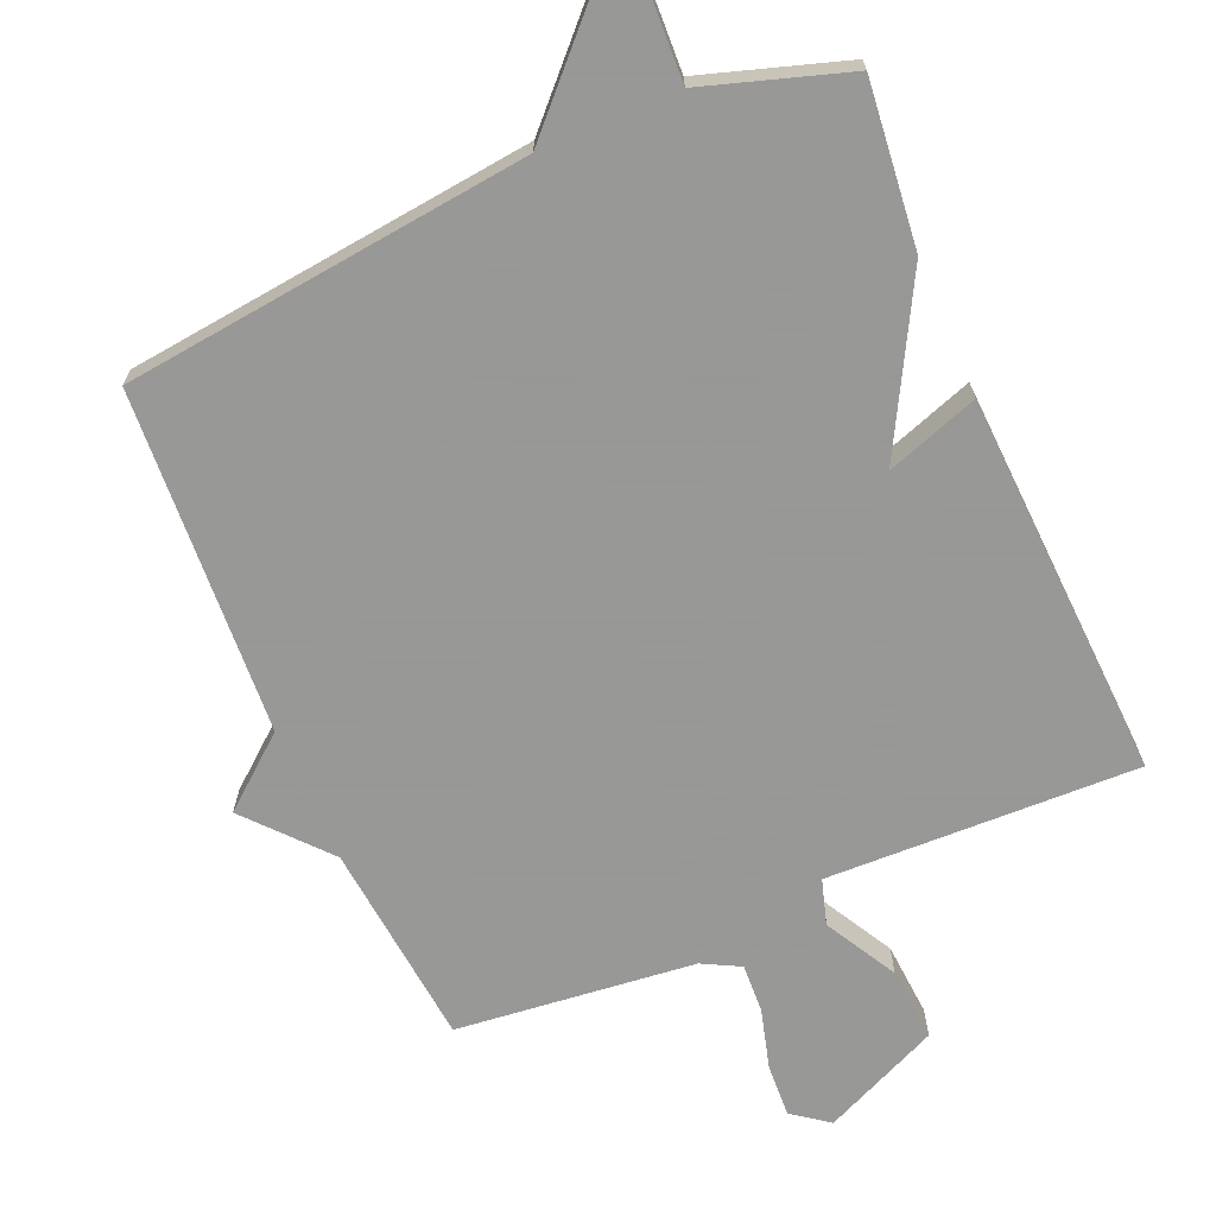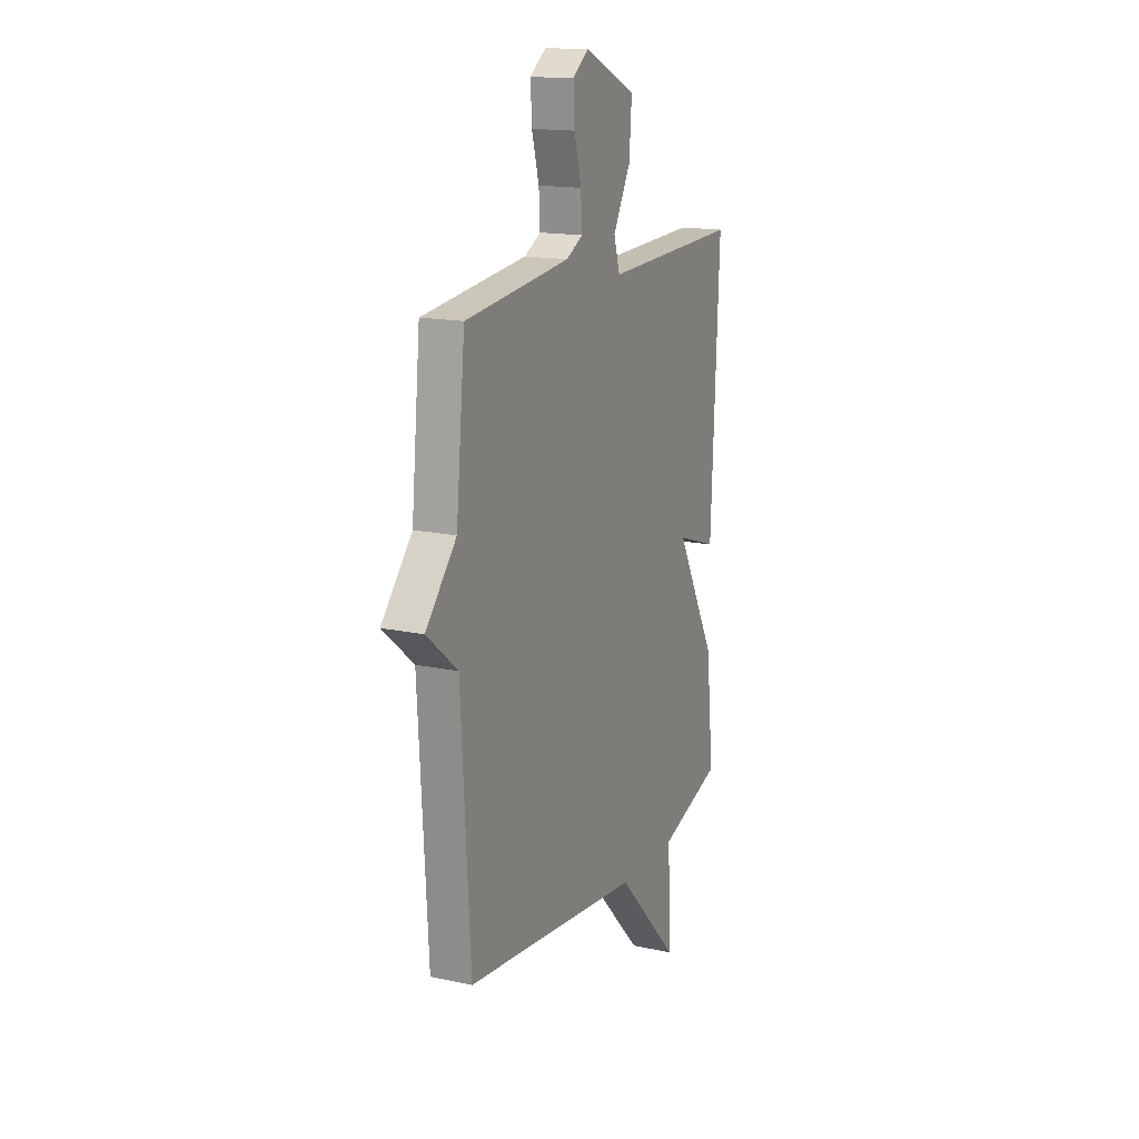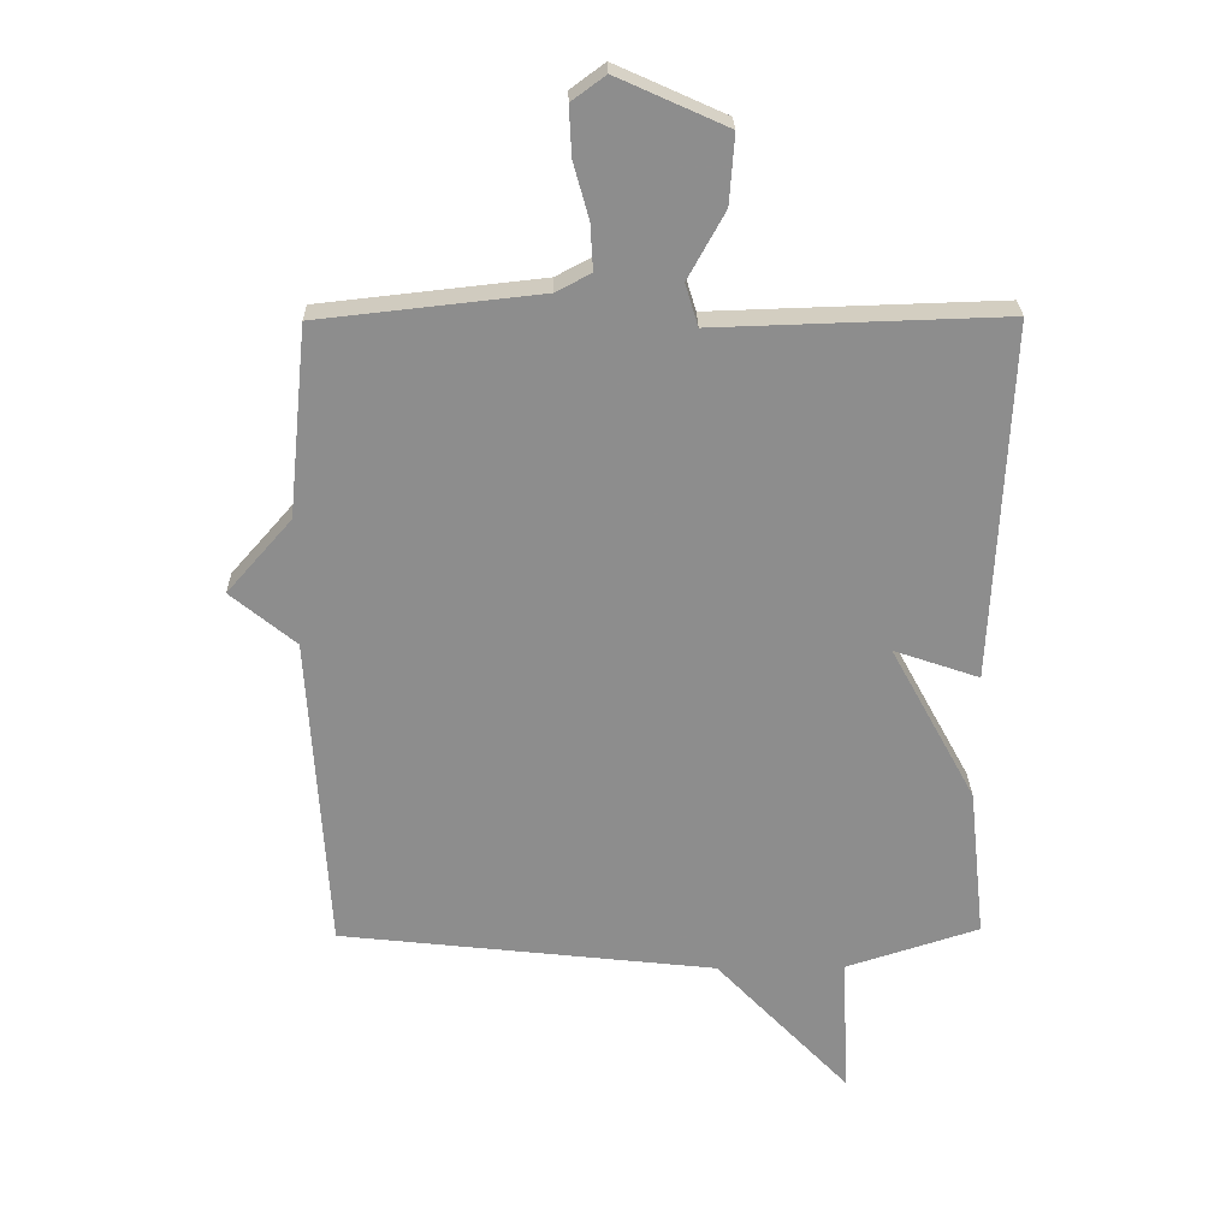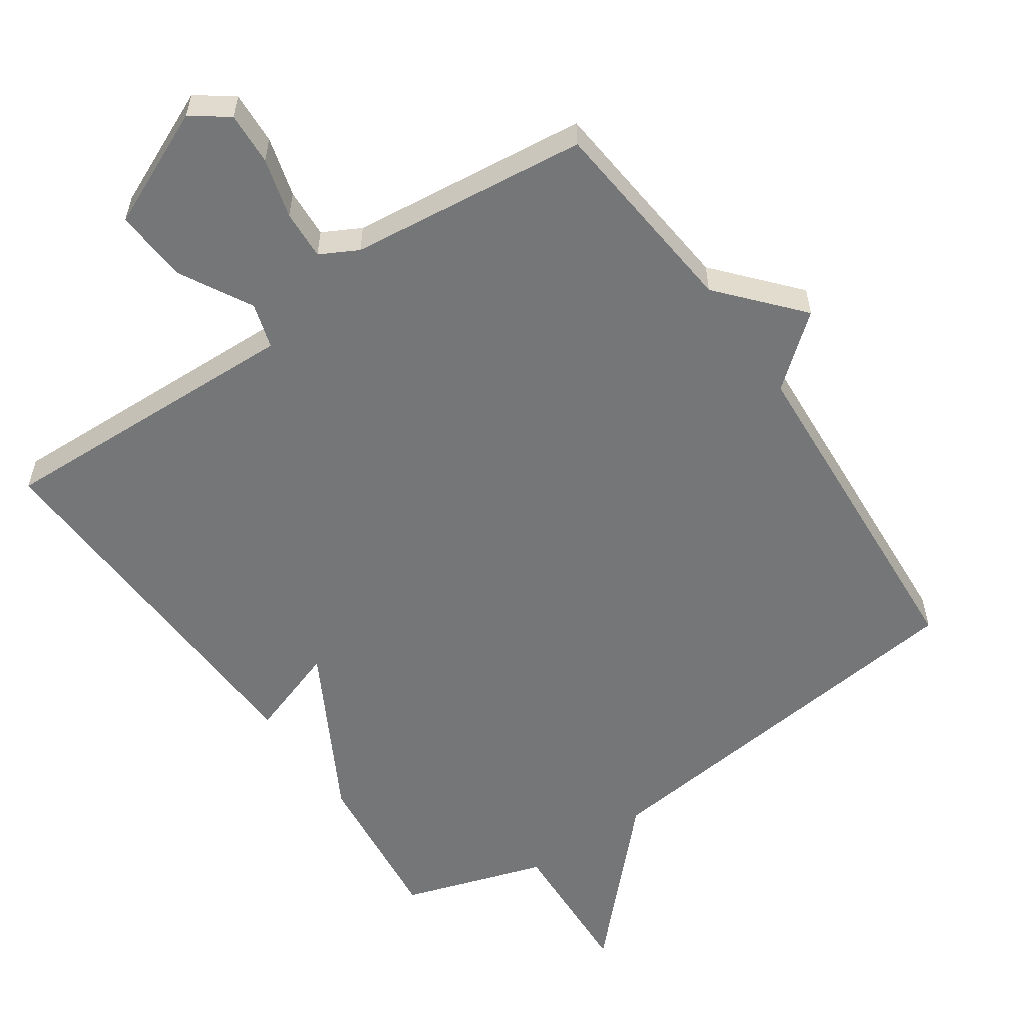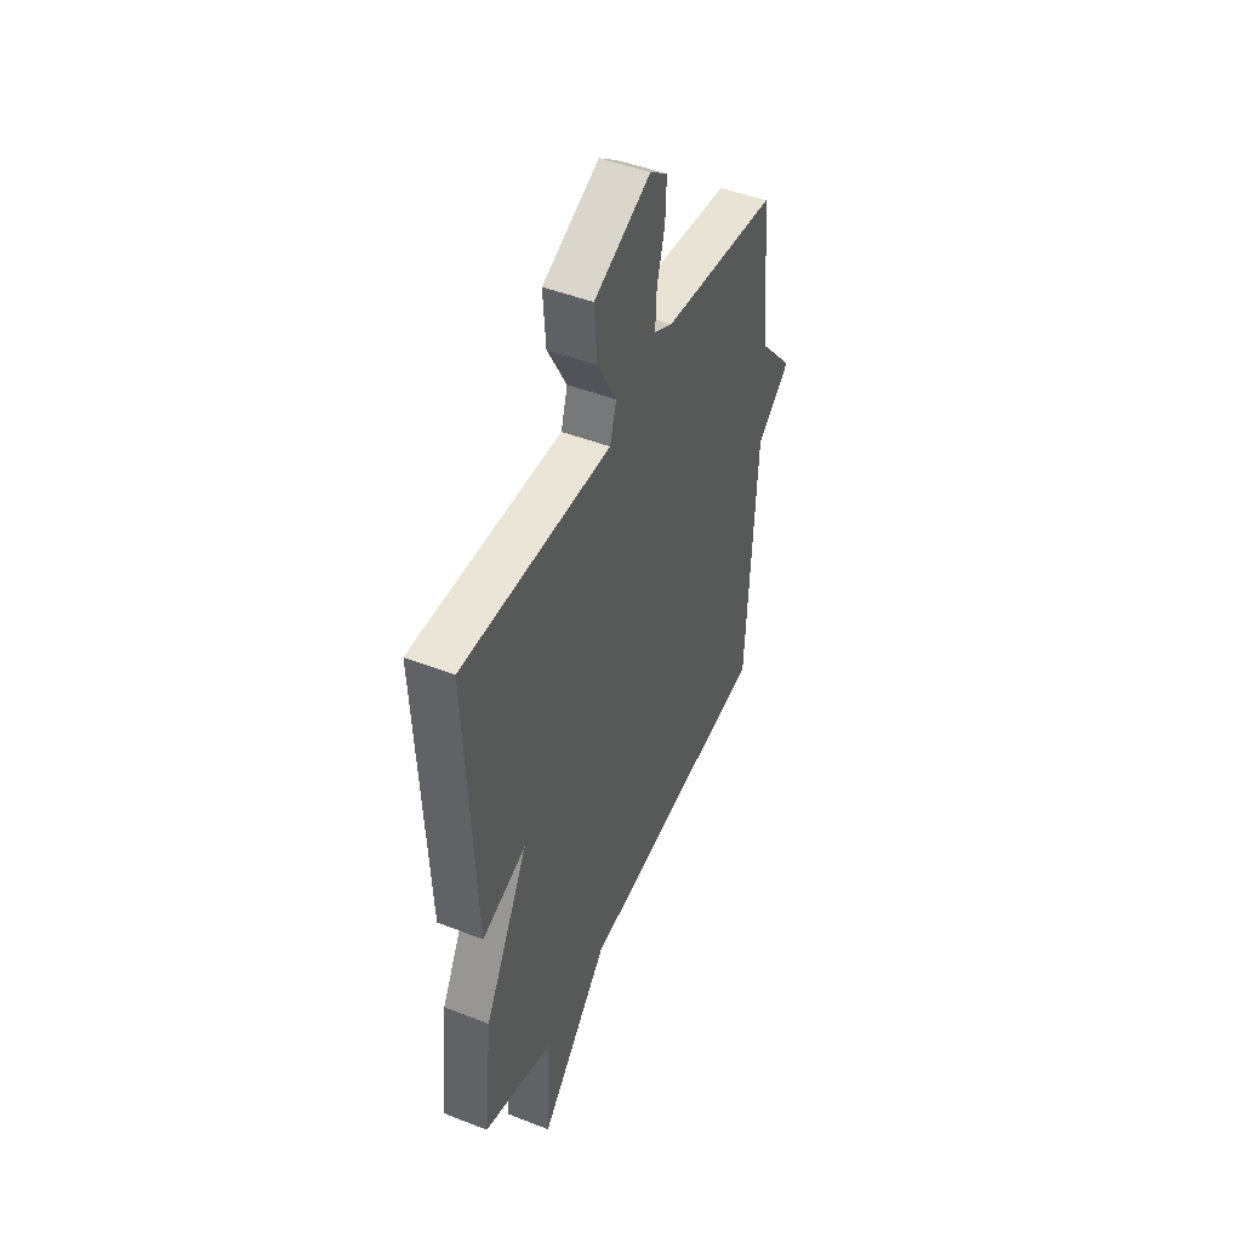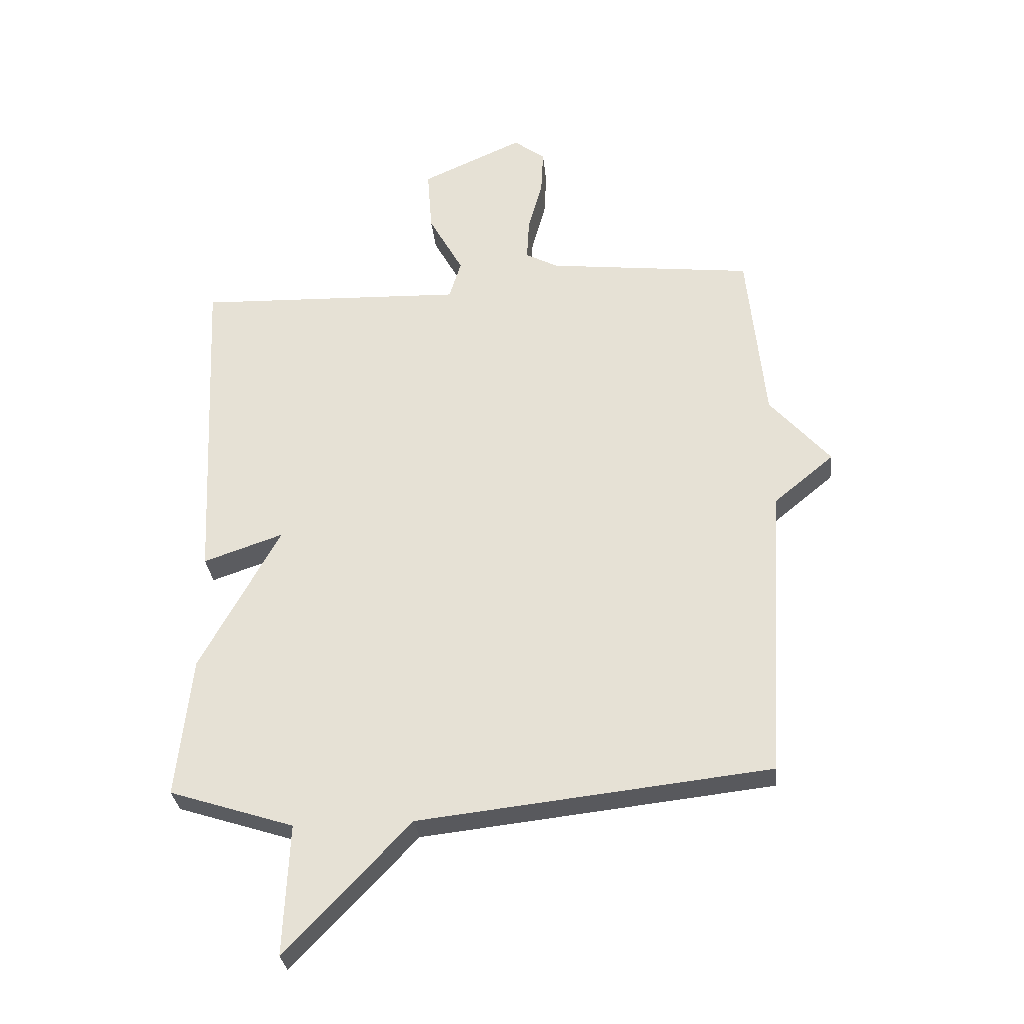
<metadata>
{"format":"obj","ext":"obj","renderer":"f3d","projection":"perspective","resolution":1024,"background":"white","views":[{"elev":-68.4,"azim":-156.7,"up":"+Y"},{"elev":15.9,"azim":114.1,"up":"+Z"},{"elev":25.5,"azim":178.9,"up":"+Z"},{"elev":-56.8,"azim":34.4,"up":"+Y"},{"elev":46.8,"azim":-66.1,"up":"+Z"},{"elev":-30.4,"azim":5.7,"up":"+Z"}]}
</metadata>
<code>
v 0.5 0.07 -0.5
v -0.091 0.07 -0.567
v -0.301 0.07 -0.787
v -0.291 0.07 -0.567
v -0.5 0.07 -0.5
v -0.474 0.07 -0.262
v -0.34 0.07 -0.016
v -0.474 0.07 -0.062
v -0.5 0.07 0.5
v -0.273 0.07 0.493
v -0.048 0.07 0.486
v -0.028 0.07 0.552
v -0.086 0.07 0.657
v -0.094 0.07 0.765
v 0.077 0.07 0.842
v 0.13 0.07 0.803
v 0.126 0.07 0.726
v 0.102 0.07 0.639
v 0.098 0.07 0.567
v 0.153 0.07 0.538
v 0.5 0.07 0.5
v 0.53 0.07 0.202
v 0.632 0.07 0.086
v 0.53 0.07 0.002
v 0.5 0 -0.5
v -0.091 0 -0.567
v -0.301 0 -0.787
v -0.291 0 -0.567
v -0.5 0 -0.5
v -0.474 0 -0.262
v -0.34 0 -0.016
v -0.474 0 -0.062
v -0.5 0 0.5
v -0.273 0 0.493
v -0.048 0 0.486
v -0.028 0 0.552
v -0.086 0 0.657
v -0.094 0 0.765
v 0.077 0 0.842
v 0.13 0 0.803
v 0.126 0 0.726
v 0.102 0 0.639
v 0.098 0 0.567
v 0.153 0 0.538
v 0.5 0 0.5
v 0.53 0 0.202
v 0.632 0 0.086
v 0.53 0 0.002
f 22 23 24
f 24 1 2
f 22 24 2
f 21 22 2
f 20 21 2
f 2 3 4
f 20 2 4
f 19 20 4
f 5 6 7
f 4 5 7
f 19 4 7
f 18 19 7
f 16 17 18
f 15 16 18
f 14 15 18
f 13 14 18
f 12 13 18
f 11 12 18
f 11 18 7 8
f 8 9 10 11
f 48 47 46
f 26 25 48
f 26 48 46
f 26 46 45
f 26 45 44
f 28 27 26
f 28 26 44
f 28 44 43
f 31 30 29
f 31 29 28
f 31 28 43
f 31 43 42
f 42 41 40
f 42 40 39
f 42 39 38
f 42 38 37
f 42 37 36
f 42 36 35
f 32 31 42 35
f 35 34 33 32
f 1 25 26 2
f 2 26 27 3
f 3 27 28 4
f 4 28 29 5
f 5 29 30 6
f 6 30 31 7
f 7 31 32 8
f 8 32 33 9
f 9 33 34 10
f 10 34 35 11
f 11 35 36 12
f 12 36 37 13
f 13 37 38 14
f 14 38 39 15
f 15 39 40 16
f 16 40 41 17
f 17 41 42 18
f 18 42 43 19
f 19 43 44 20
f 20 44 45 21
f 21 45 46 22
f 22 46 47 23
f 23 47 48 24
f 24 48 25 1

</code>
